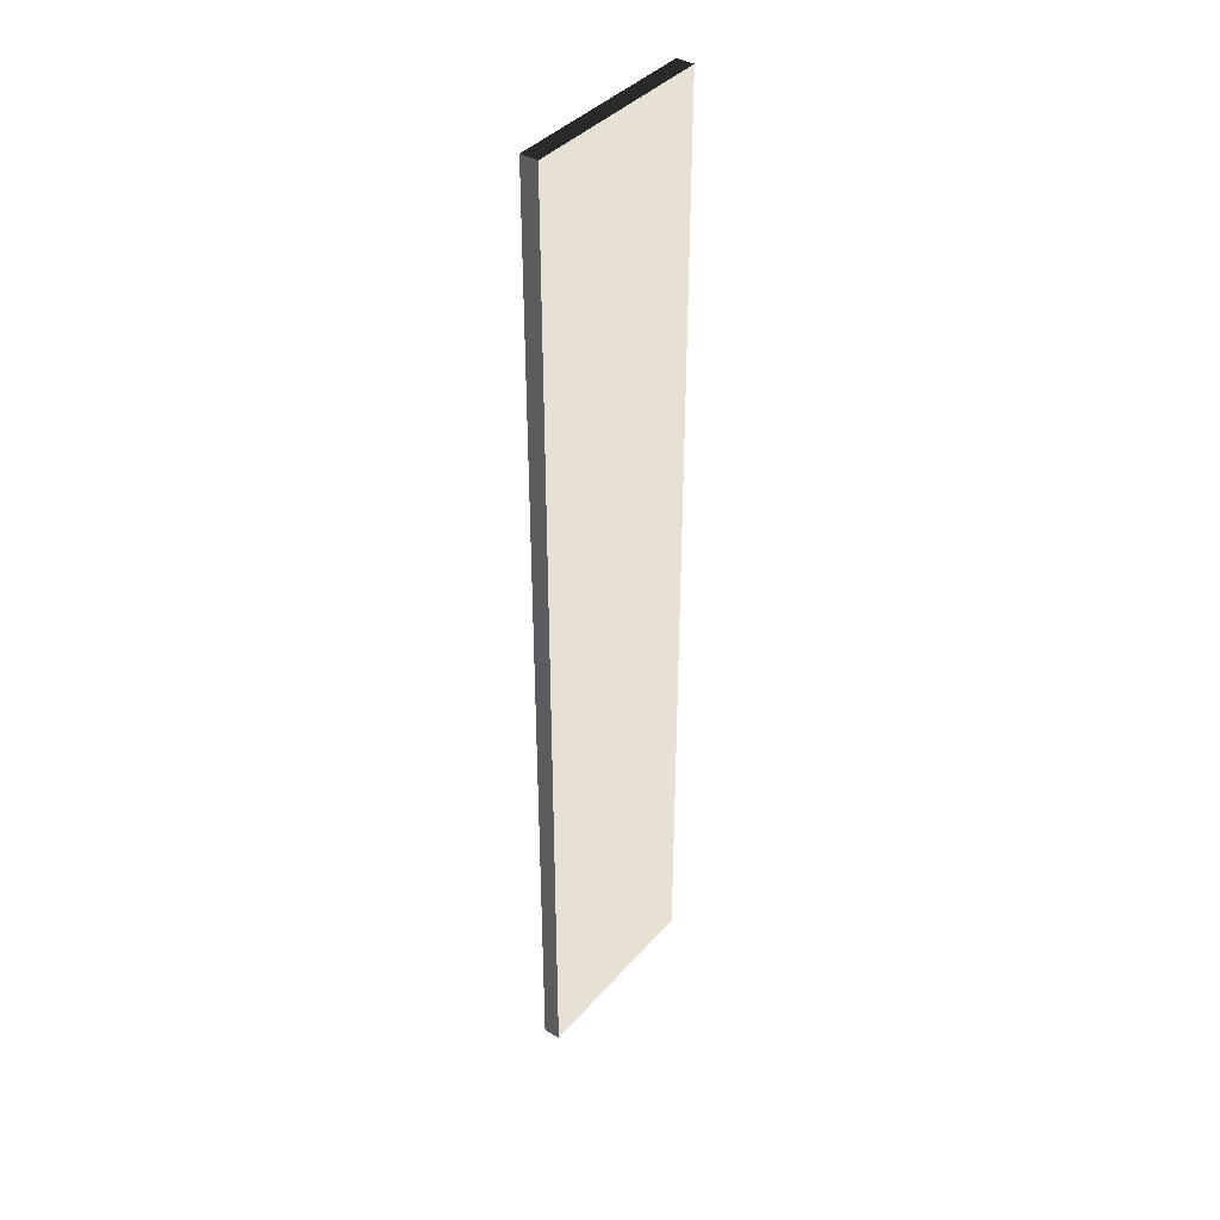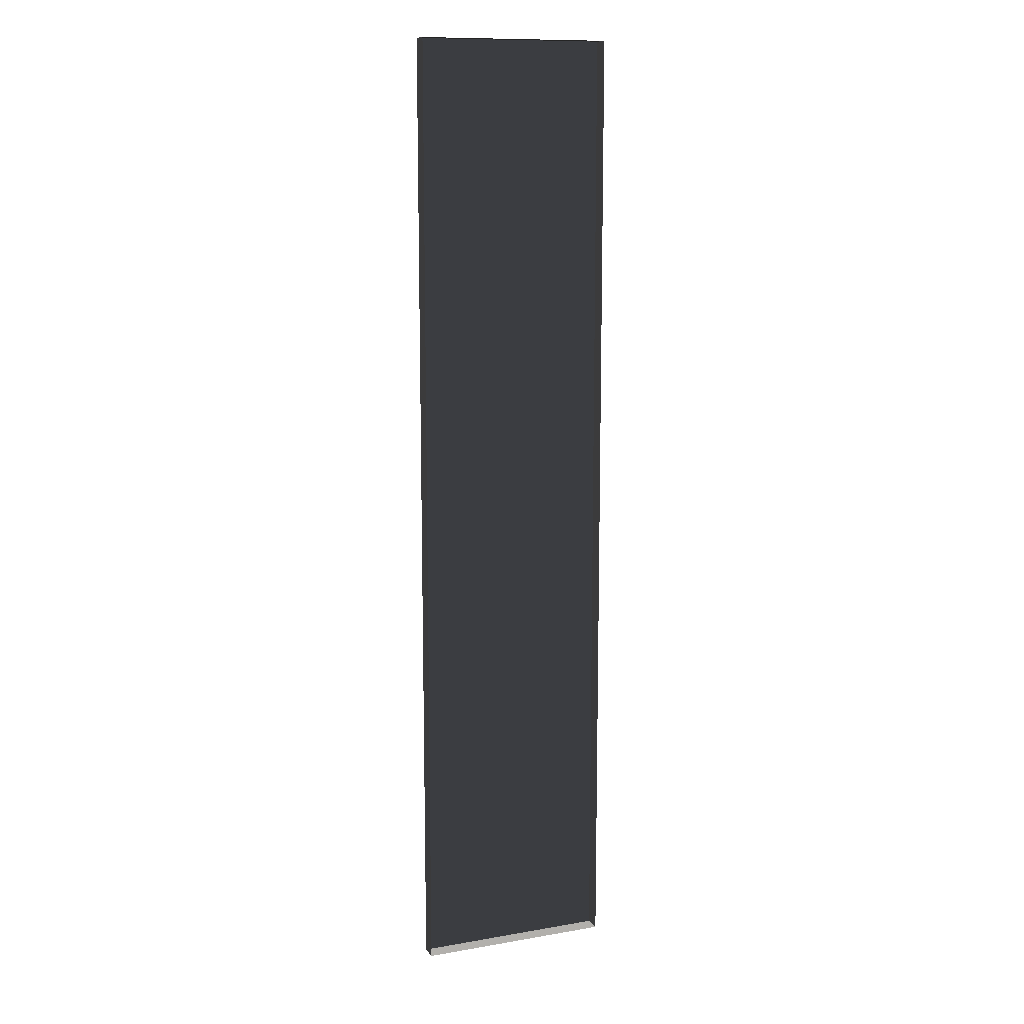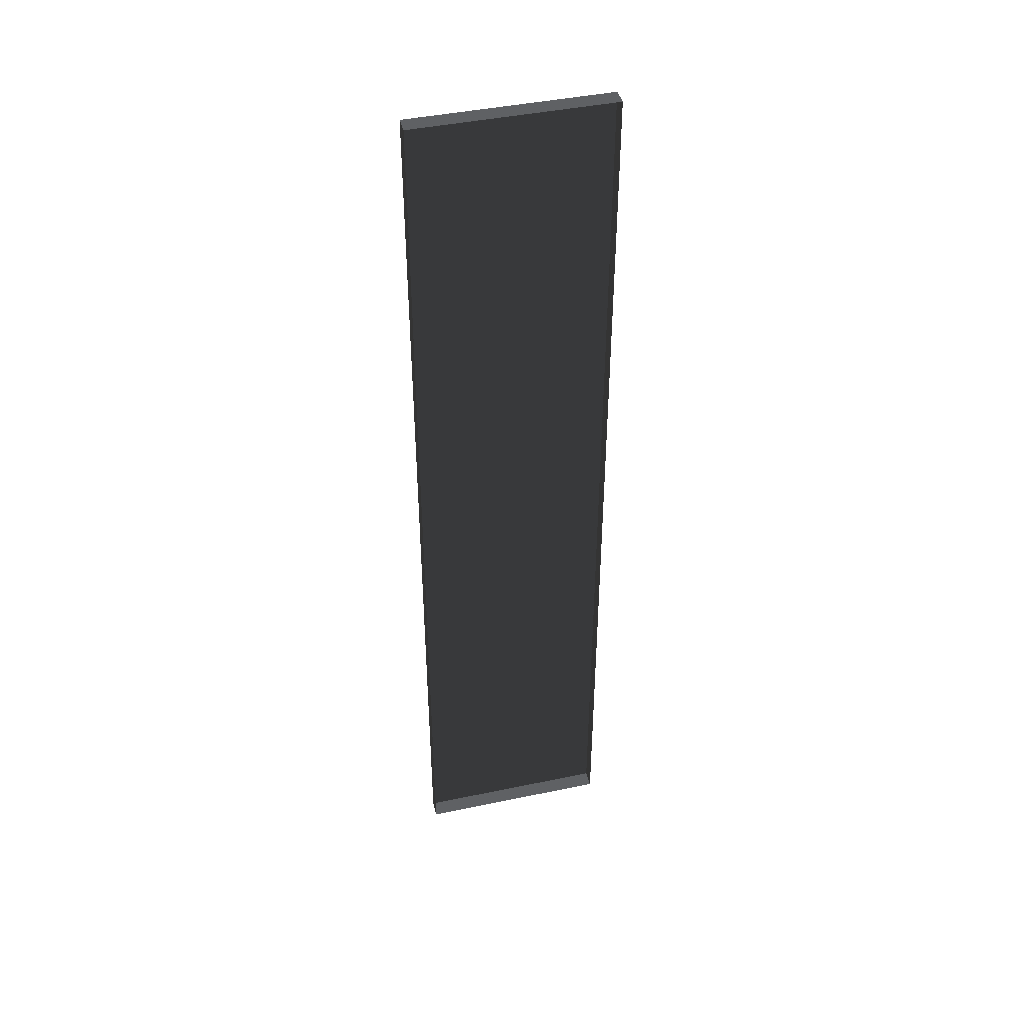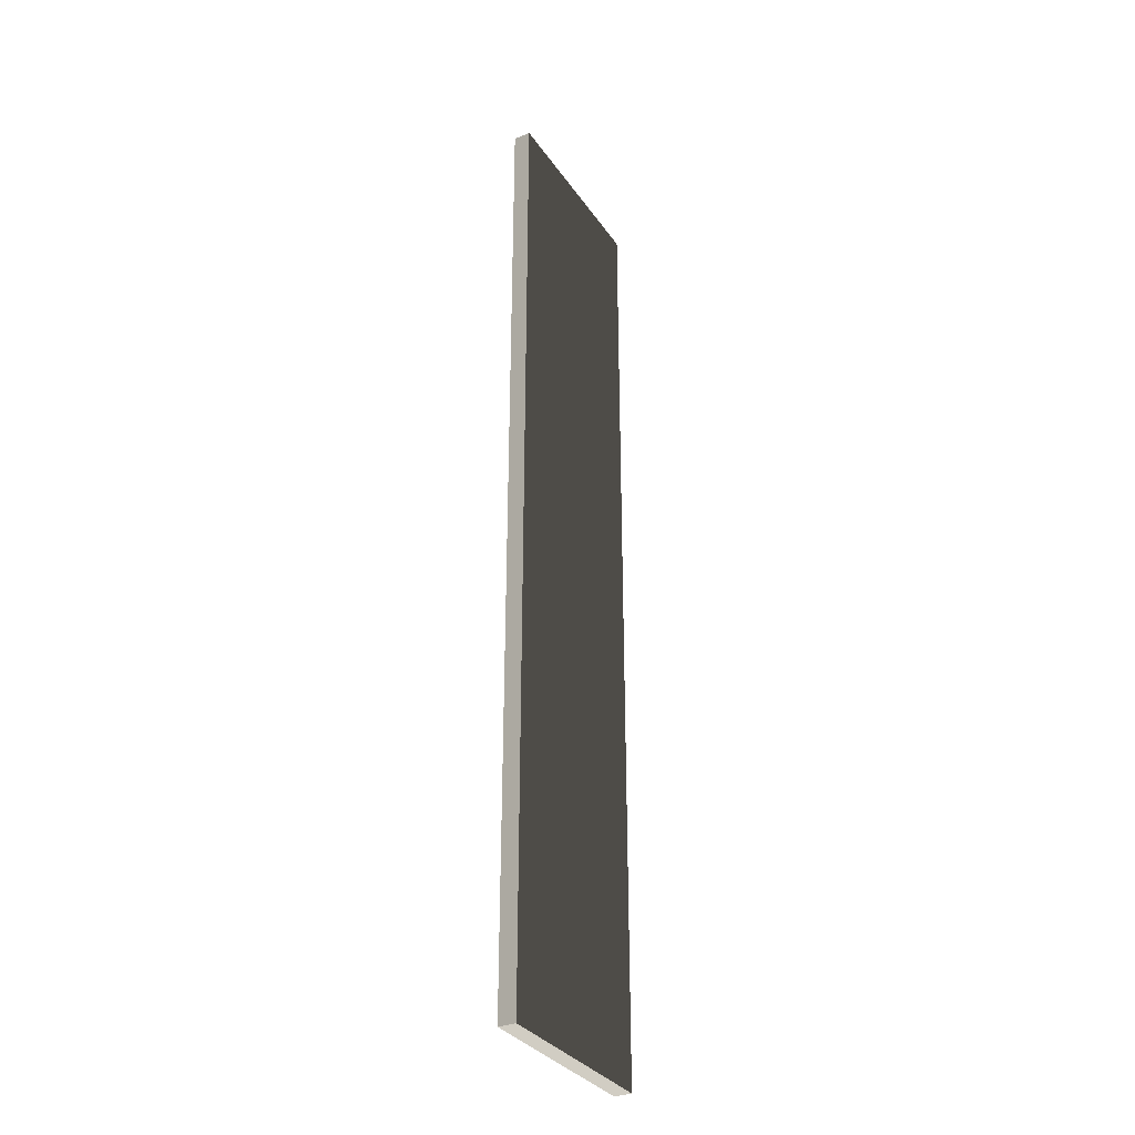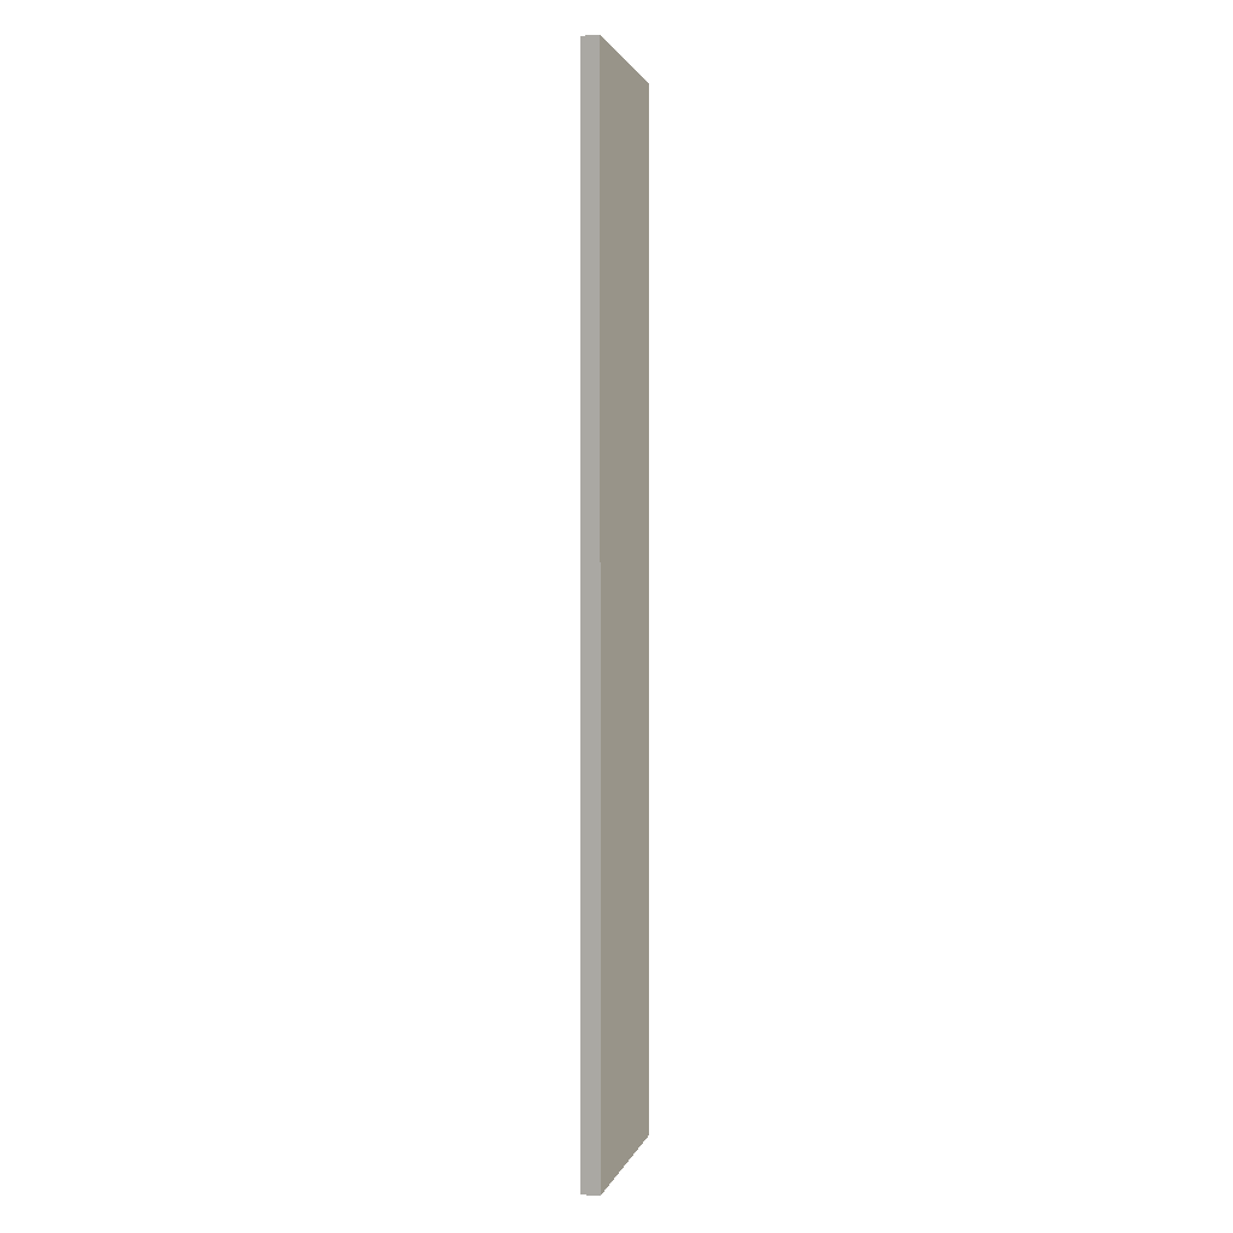
<metadata>
{"format":"obj","ext":"obj","renderer":"f3d","projection":"perspective","resolution":1024,"background":"white","views":[{"elev":39.3,"azim":-53.6,"up":"+Y"},{"elev":11.8,"azim":157.8,"up":"+Y"},{"elev":43.7,"azim":166.2,"up":"+Y"},{"elev":-32.9,"azim":-60.9,"up":"+Y"},{"elev":1.7,"azim":-77.1,"up":"+Y"}]}
</metadata>
<code>
v -0.9954 7.374 -2.419
v 0.9138 7.374 -2.419
v 0.9139 -2.047 -2.419
v -0.9954 -2.047 -2.419
v -0.9954 -2.047 -2.419
v 0.9139 -2.047 -2.419
v 0.9139 -2.047 -2.586
v -0.9954 -2.047 -2.586
v 0.9139 -2.047 -2.419
v 0.9138 7.374 -2.419
v 0.9138 7.374 -2.586
v 0.9139 -2.047 -2.586
v 0.9138 7.374 -2.419
v -0.9954 7.374 -2.419
v -0.9954 7.374 -2.586
v 0.9138 7.374 -2.586
v -0.9954 7.374 -2.419
v -0.9954 -2.047 -2.419
v -0.9954 -2.047 -2.586
v -0.9954 7.374 -2.586
g Building.052_37618_354
f 1 3 2
f 1 4 3
f 5 7 6
f 5 8 7
f 9 11 10
f 9 12 11
f 13 15 14
f 13 16 15
f 17 19 18
f 17 20 19

</code>
